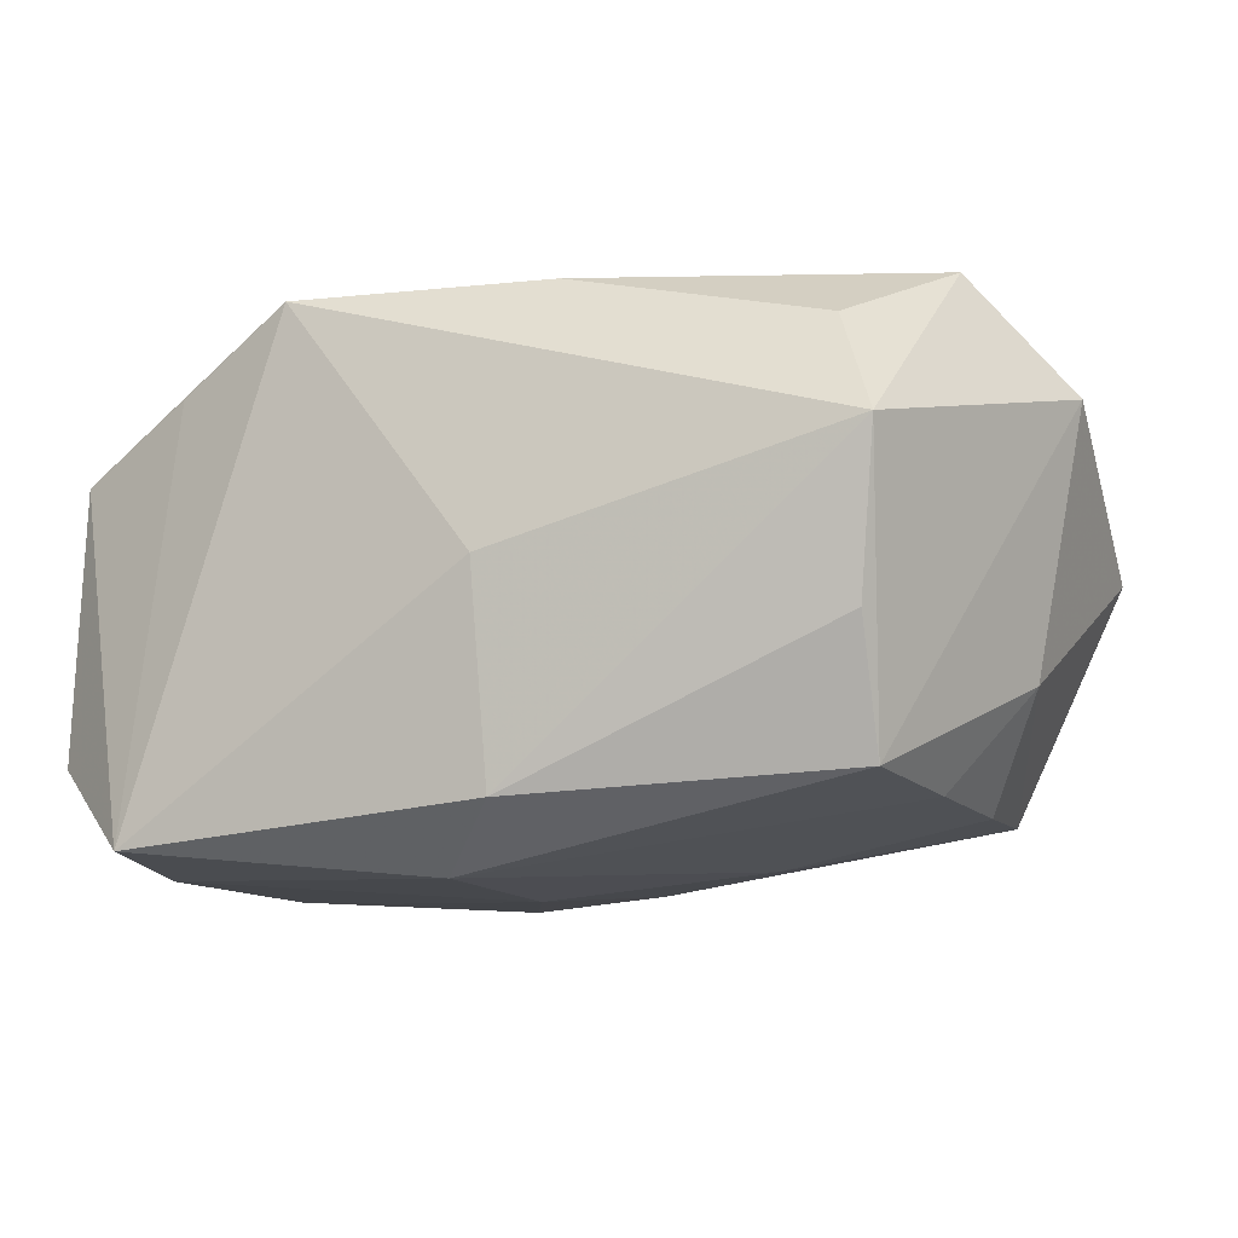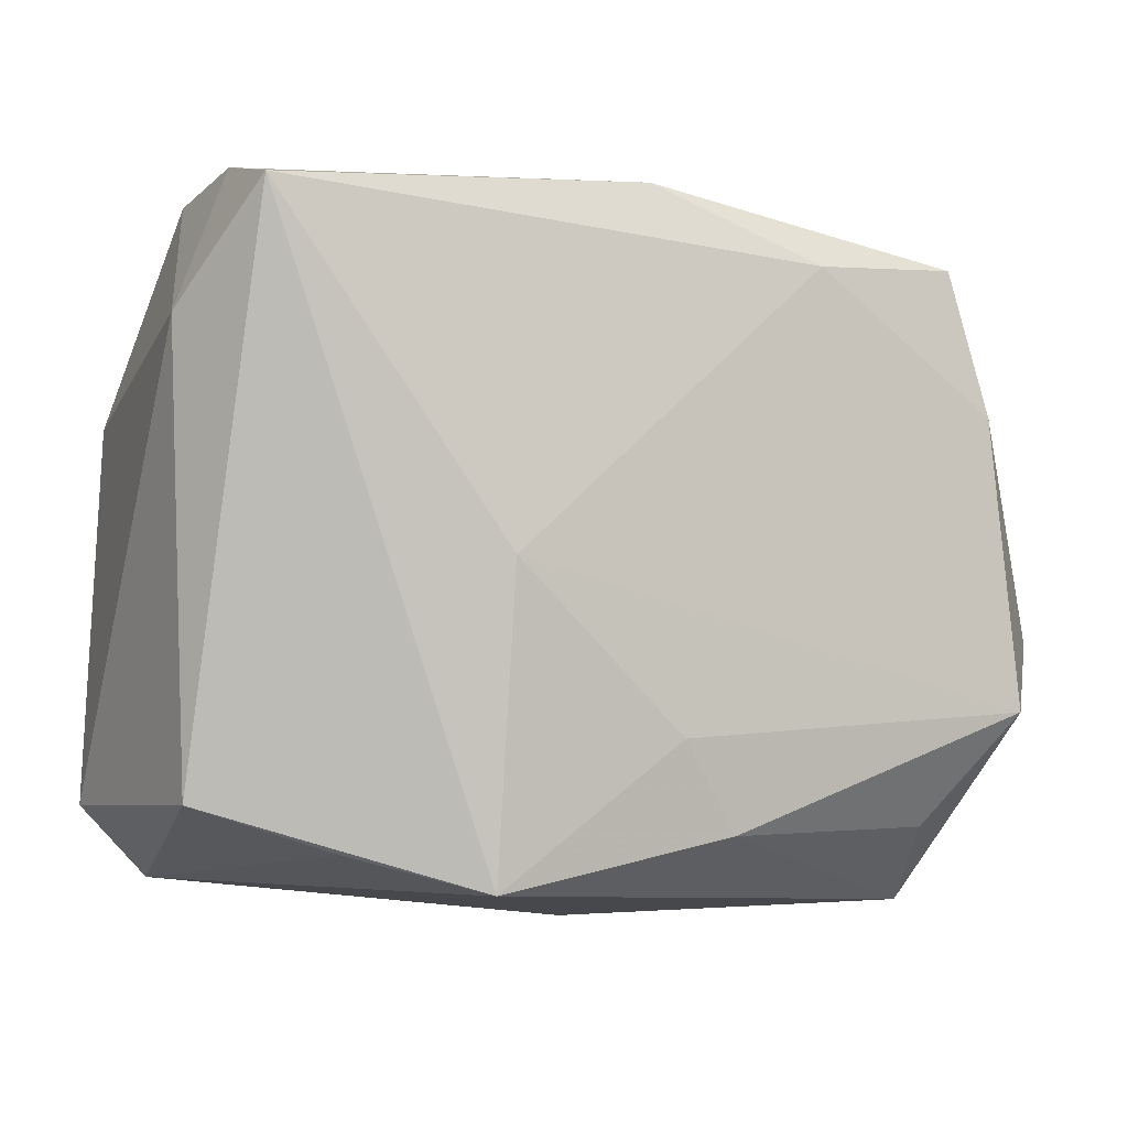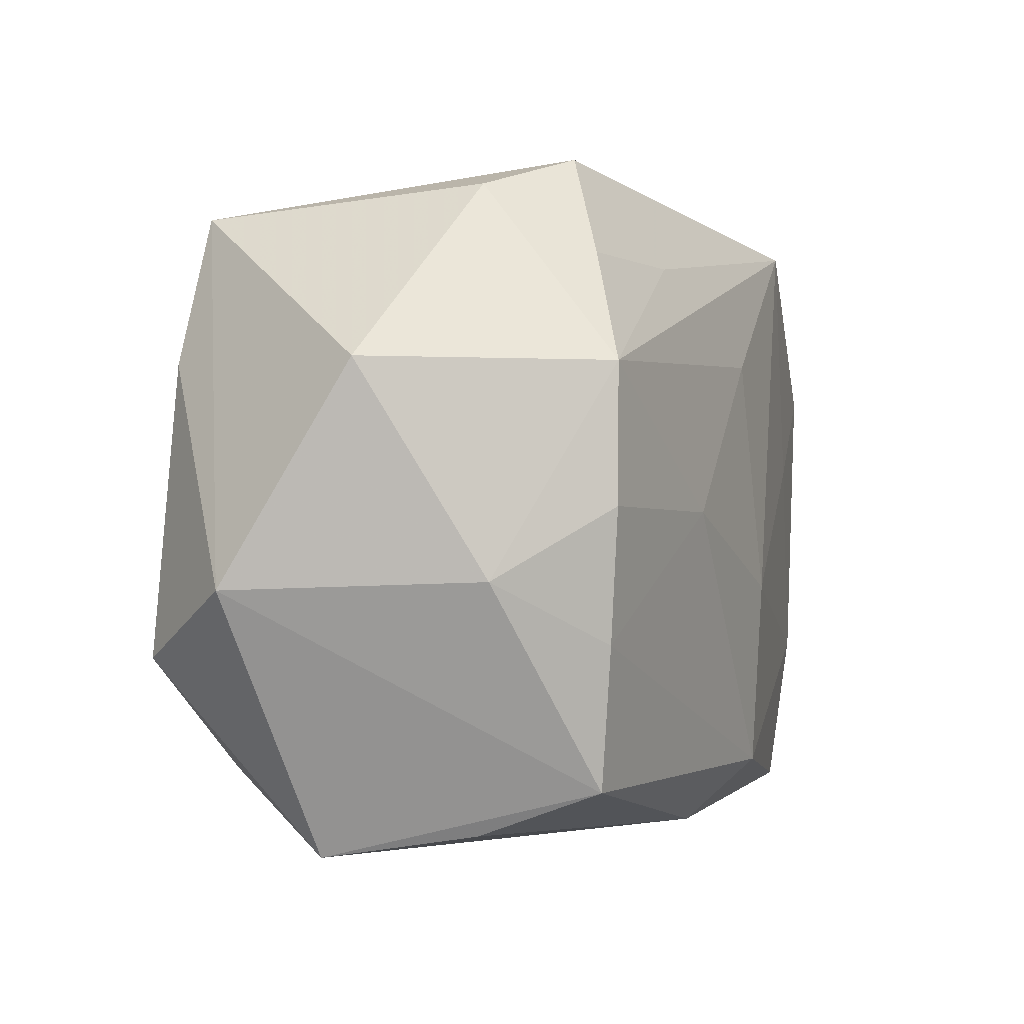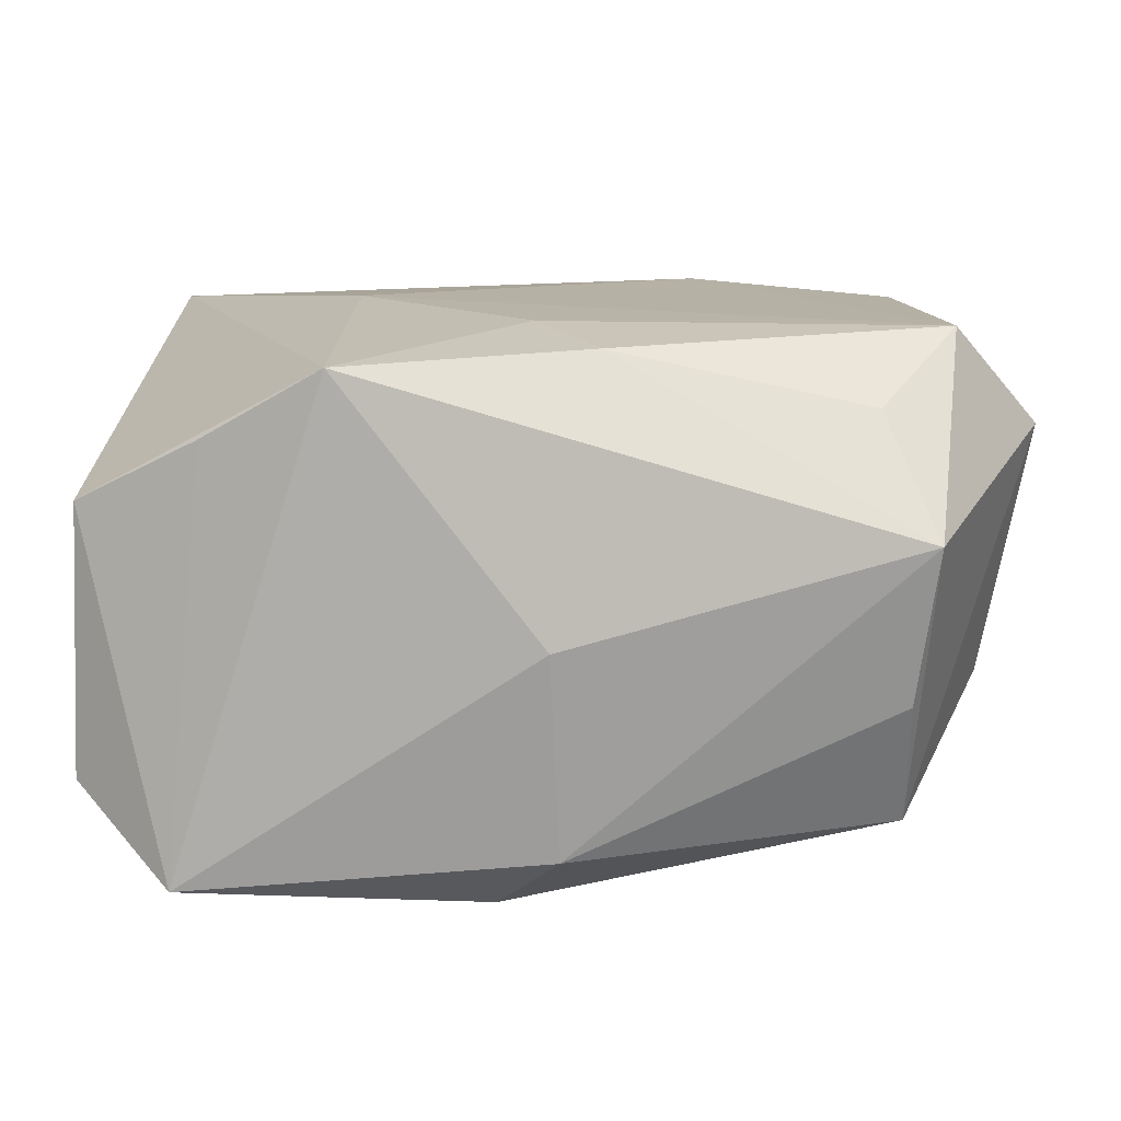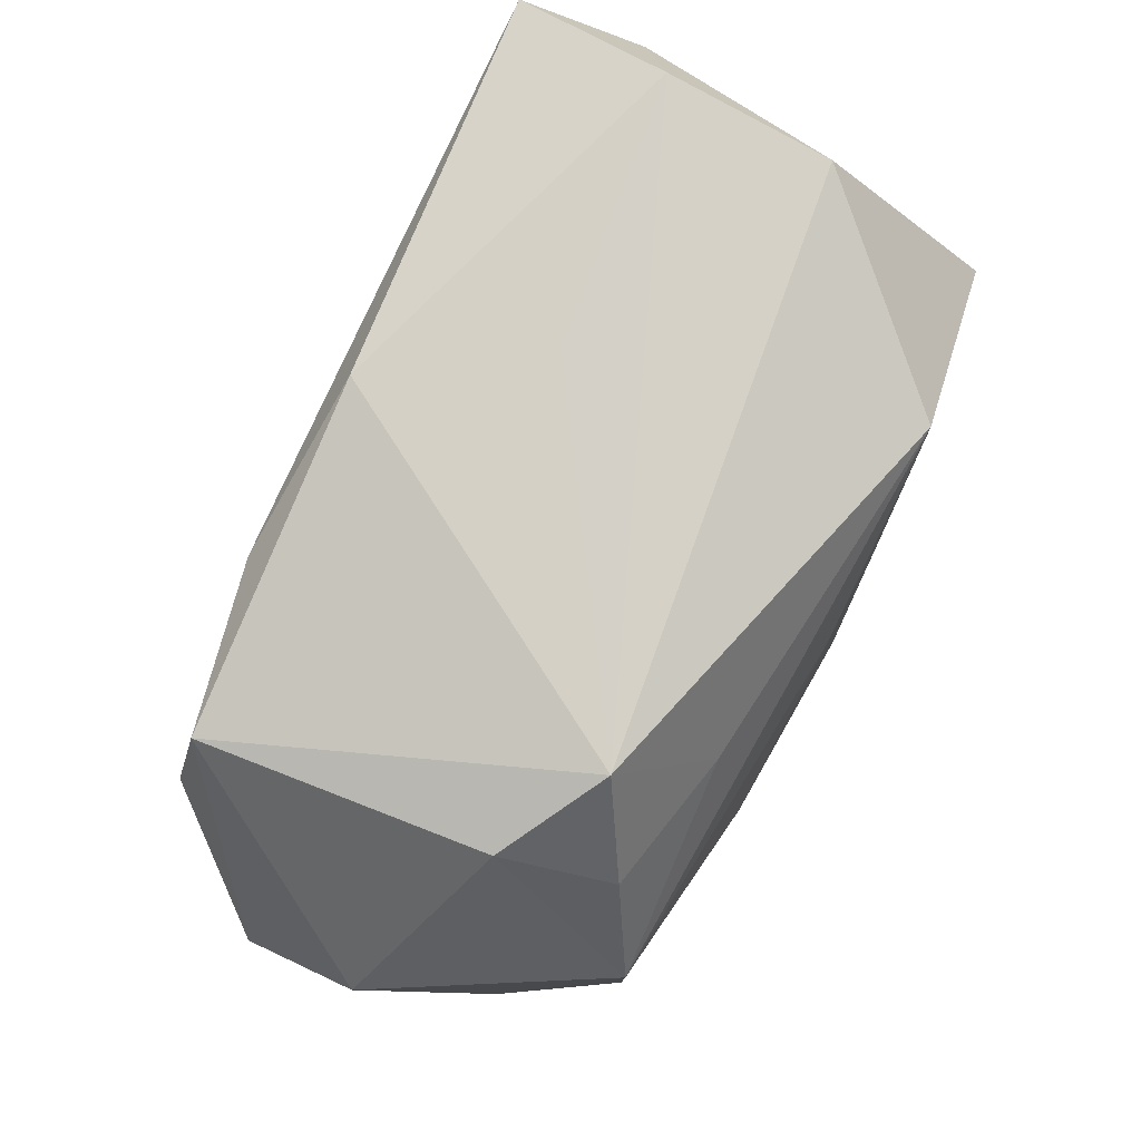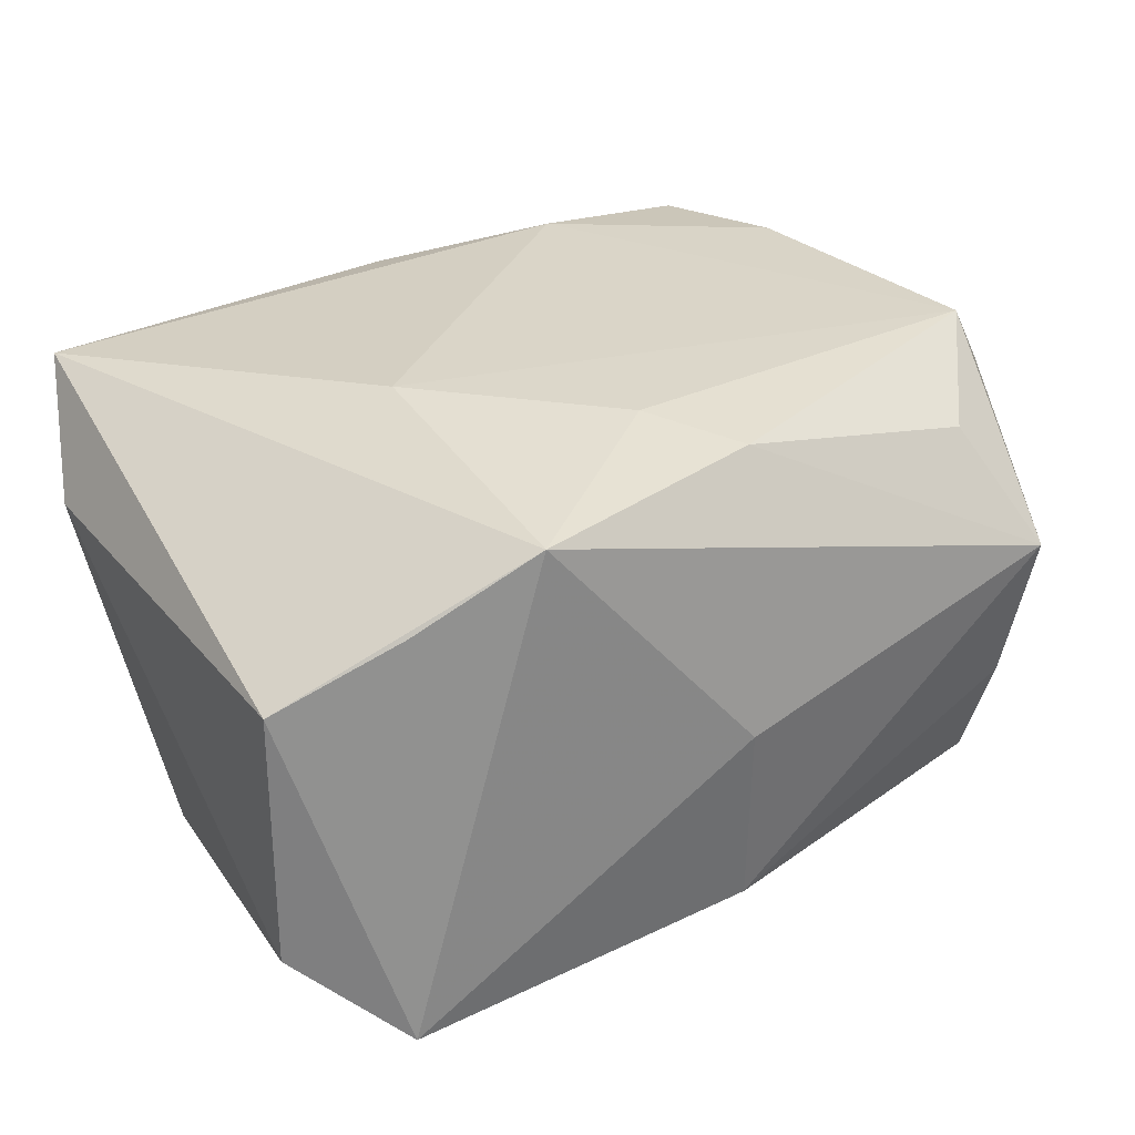
<metadata>
{"format":"obj","ext":"obj","renderer":"f3d","projection":"perspective","resolution":1024,"background":"white","views":[{"elev":-8.7,"azim":19.1,"up":"+Z"},{"elev":-2.6,"azim":-29.1,"up":"+Y"},{"elev":-1.0,"azim":105.3,"up":"+Y"},{"elev":-75.5,"azim":-0.3,"up":"+Y"},{"elev":79.9,"azim":112.4,"up":"+Y"},{"elev":32.3,"azim":-31.3,"up":"+Z"}]}
</metadata>
<code>
v -0.01394 -0.0238 0.01879
v 5.21e-06 -0.01339 0.02041
v -0.02544 -0.0247 -0.01837
v 0.004652 -0.02034 0.0196
v 0.0301 -0.01178 0.01994
v -0.02792 0.02664 0.004755
v 0.02821 0.01052 0.01874
v -0.03284 -0.01864 -0.01215
v -0.02991 0.02412 0.01652
v 0.02614 -0.02489 -0.004459
v -0.0333 0.01563 0.008188
v -0.03228 -0.01774 0.008198
v 0.0275 -0.02672 0.007378
v -0.01289 0.02229 -0.02089
v -0.01322 -0.0008808 0.02029
v 0.02905 0.01004 -0.01583
v -0.01771 0.003384 -0.02085
v -0.02754 -0.01252 -0.01976
v 0.03363 -0.005899 -0.007441
v 0.001962 -0.02601 -0.01557
v 0.02806 -0.01054 -0.01504
v -0.02851 0.01025 -0.02032
v -0.02664 0.02596 -0.007912
v 0.02631 -0.0214 -0.01394
v 0.01323 0.01847 -0.016
v 0.02384 -0.02045 0.01559
v 0.01782 0.02664 -0.009833
v 0.02574 0.02185 0.0171
v 0.00121 -0.02738 -2.577e-05
v 0.001681 0.01153 -0.02024
v 0.01398 -0.000698 -0.01921
v 0.02368 0.01862 -0.01297
v -0.00253 -0.0213 -0.02039
v -0.001618 -0.006741 -0.02134
v 0.02537 0.02384 -0.004664
v 0.02929 -0.0004768 -0.01583
v -0.007345 0.02664 0.004042
v -0.02301 -0.02107 0.01325
v 0.0129 0.02092 0.01871
v -0.0003355 0.02623 0.01637
v 0.03718 0.01008 0.001612
v 0.03718 -0.006528 0.01186
f 15 9 1
f 40 28 27
f 6 9 40
f 12 1 9
f 8 3 12
f 37 27 6
f 6 40 37
f 37 40 27
f 39 9 15
f 39 40 9
f 28 40 39
f 15 5 39
f 14 22 23
f 6 27 23
f 27 14 23
f 11 22 8
f 8 12 11
f 11 12 9
f 11 23 22
f 11 9 6
f 6 23 11
f 18 3 8
f 8 22 18
f 17 14 34
f 17 22 14
f 34 18 17
f 17 18 22
f 36 31 16
f 27 28 35
f 35 32 27
f 35 16 32
f 15 1 2
f 2 5 15
f 42 28 7
f 7 5 42
f 28 39 7
f 7 39 5
f 38 3 1
f 1 12 38
f 38 12 3
f 36 16 19
f 42 5 13
f 34 31 33
f 33 18 34
f 3 18 33
f 14 16 30
f 30 16 31
f 34 14 30
f 30 31 34
f 25 16 14
f 32 16 25
f 25 14 27
f 27 32 25
f 16 35 41
f 42 19 41
f 41 19 16
f 41 28 42
f 41 35 28
f 24 19 42
f 42 13 24
f 24 13 10
f 26 13 5
f 1 3 29
f 29 13 1
f 36 19 21
f 19 24 21
f 21 24 33
f 21 31 36
f 21 33 31
f 3 33 20
f 33 24 20
f 20 24 10
f 20 29 3
f 10 13 20
f 13 29 20
f 4 26 5
f 4 2 1
f 5 2 4
f 1 13 4
f 13 26 4

</code>
